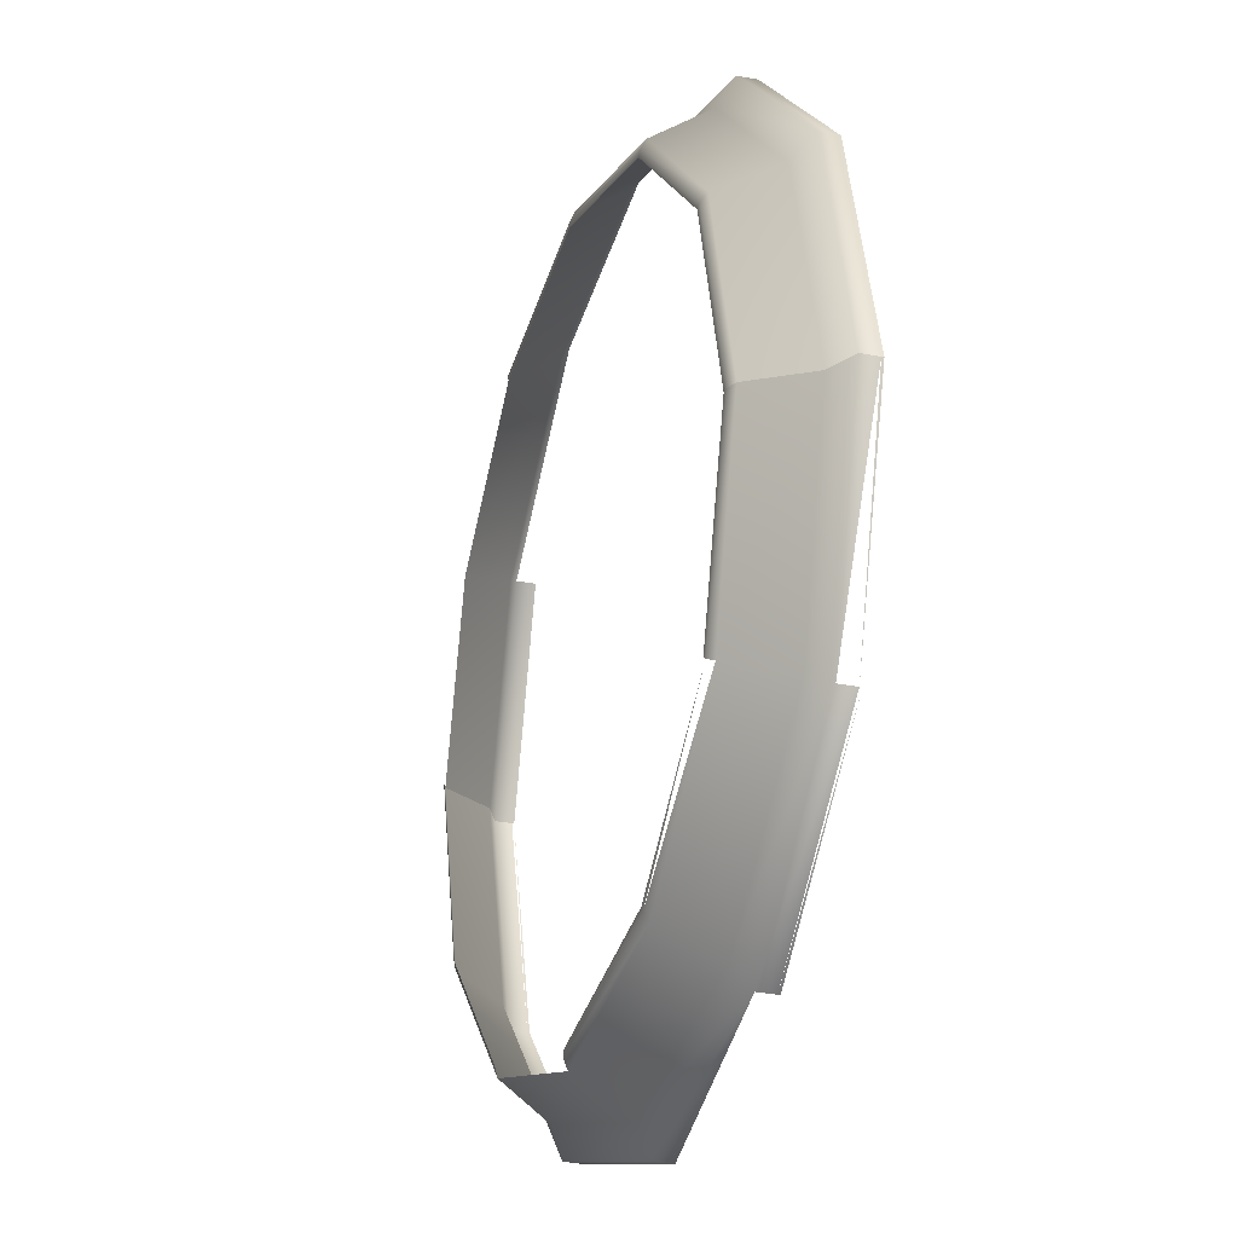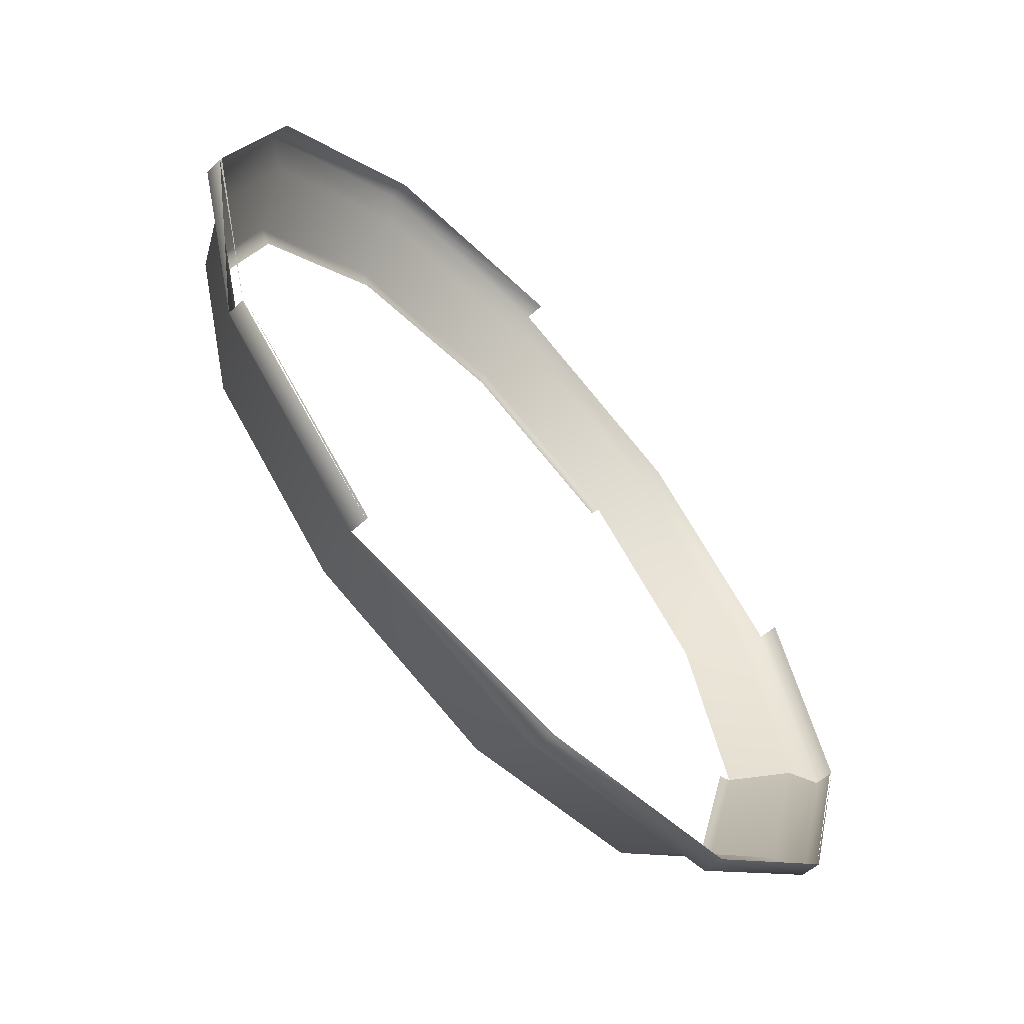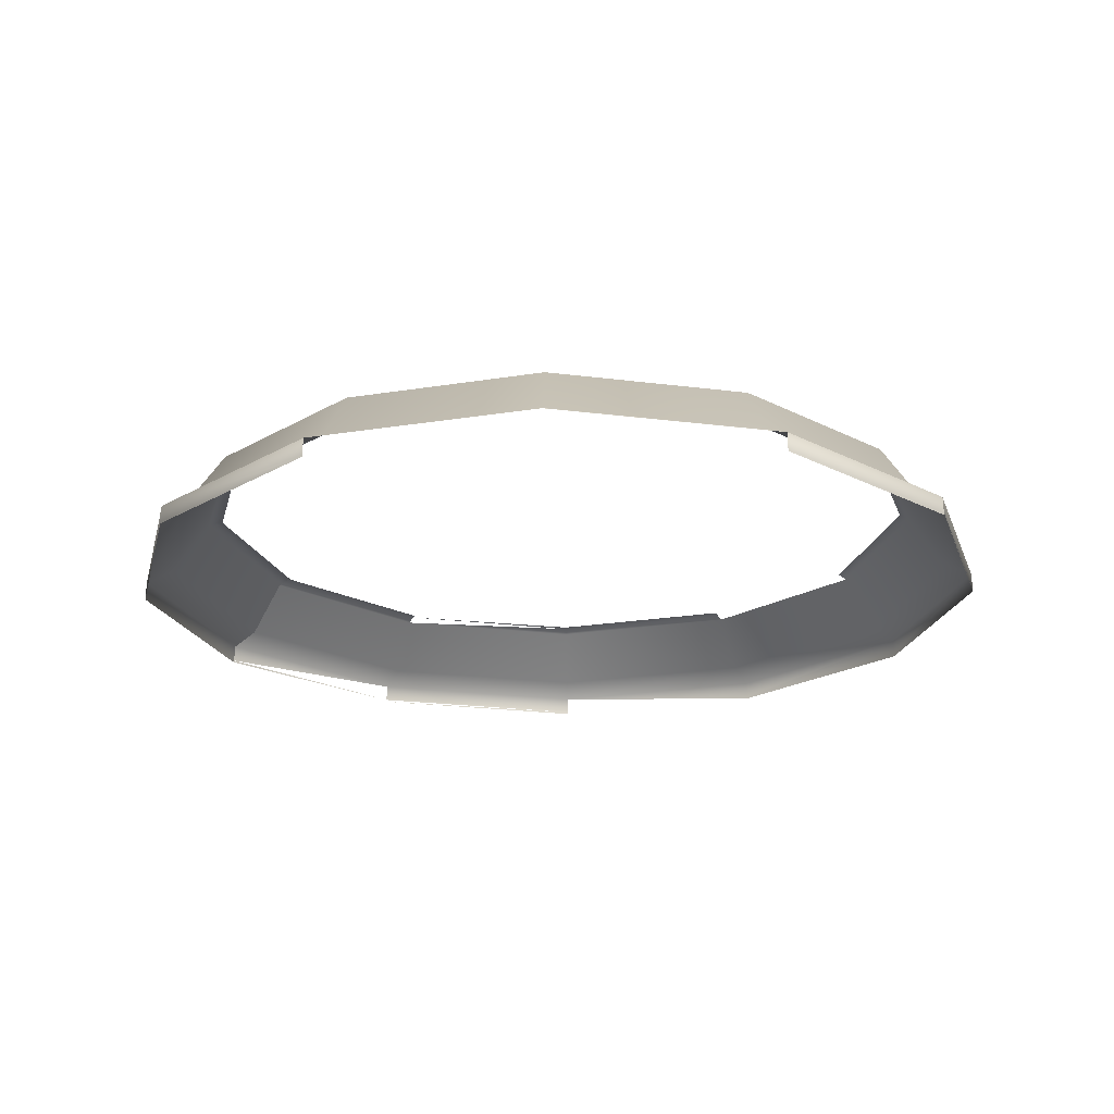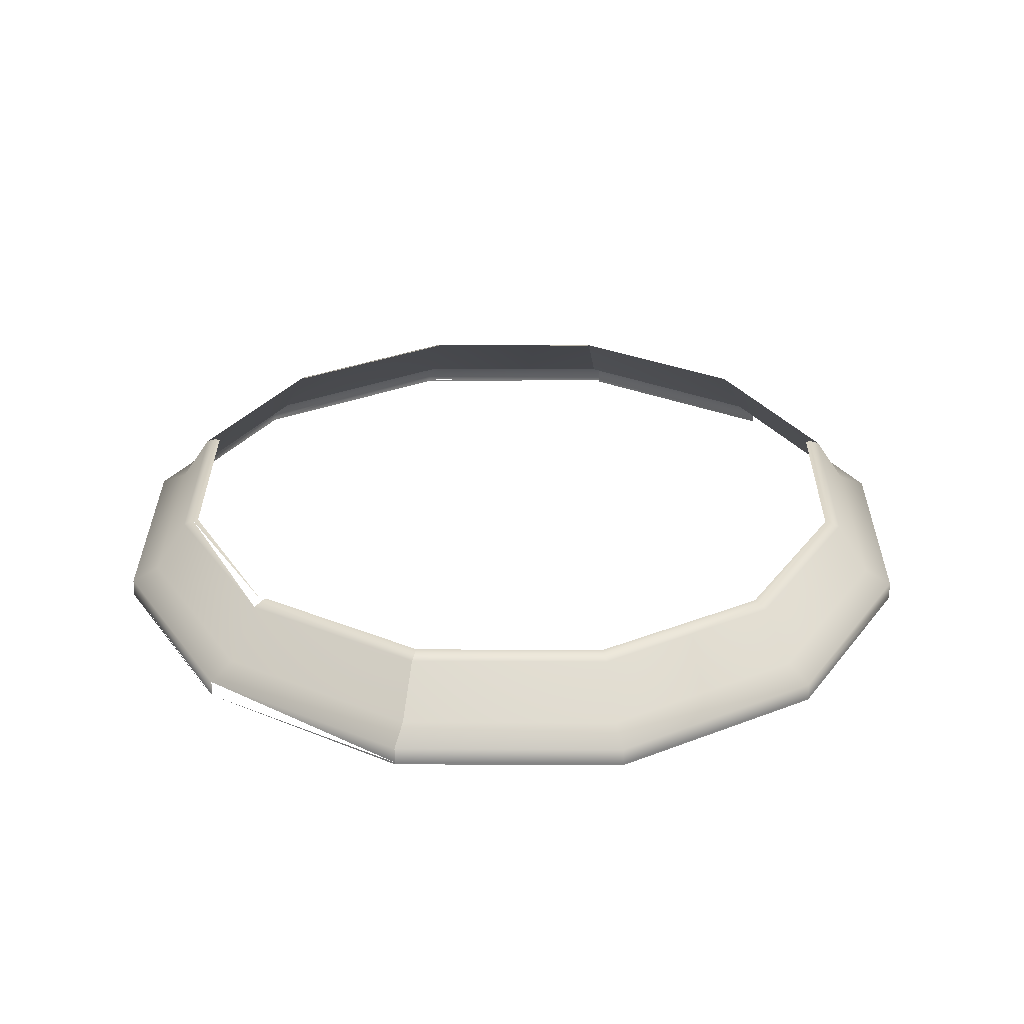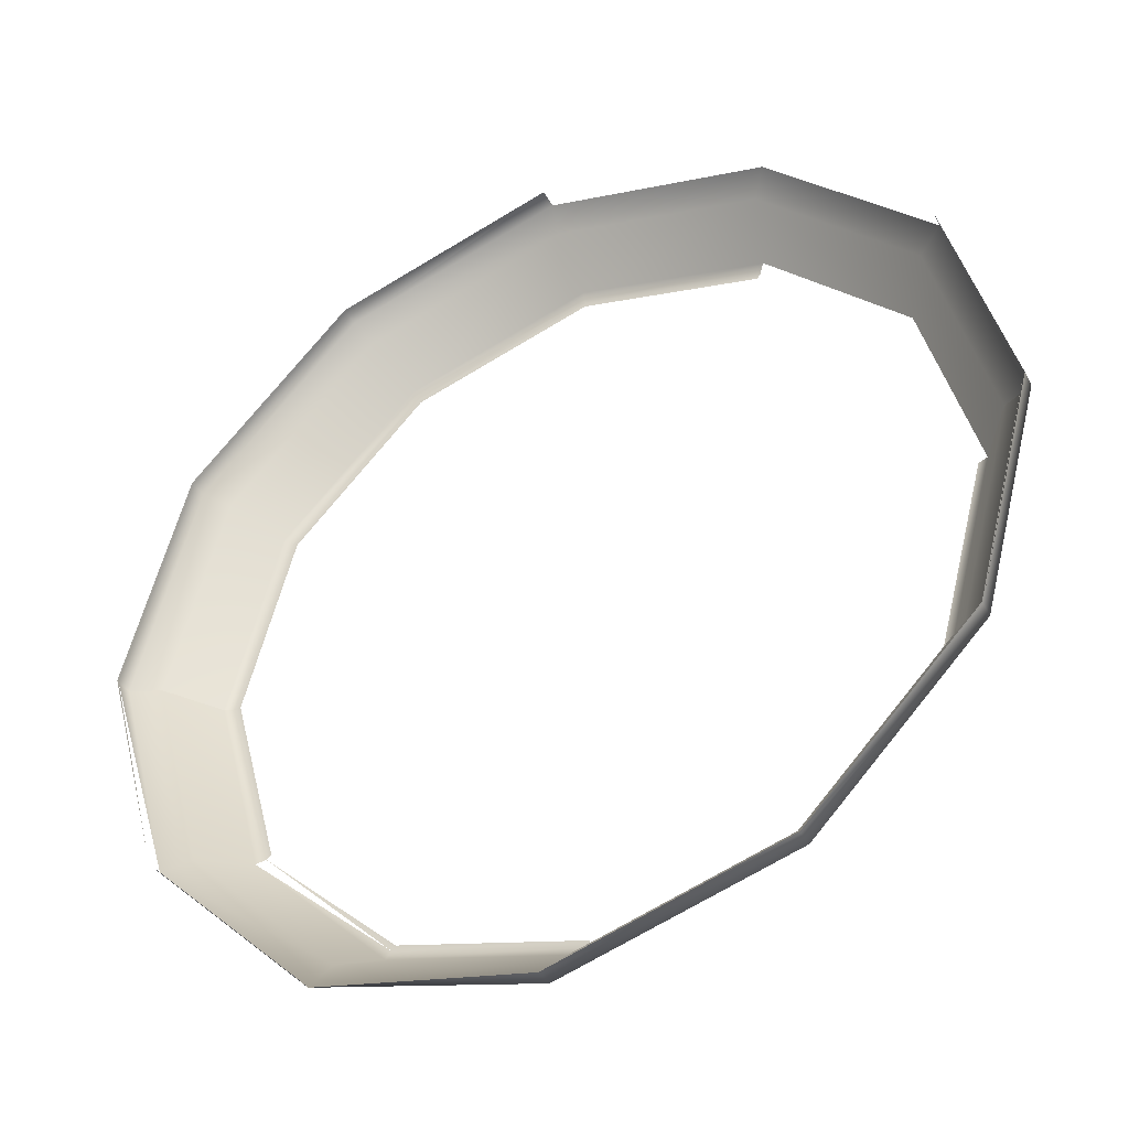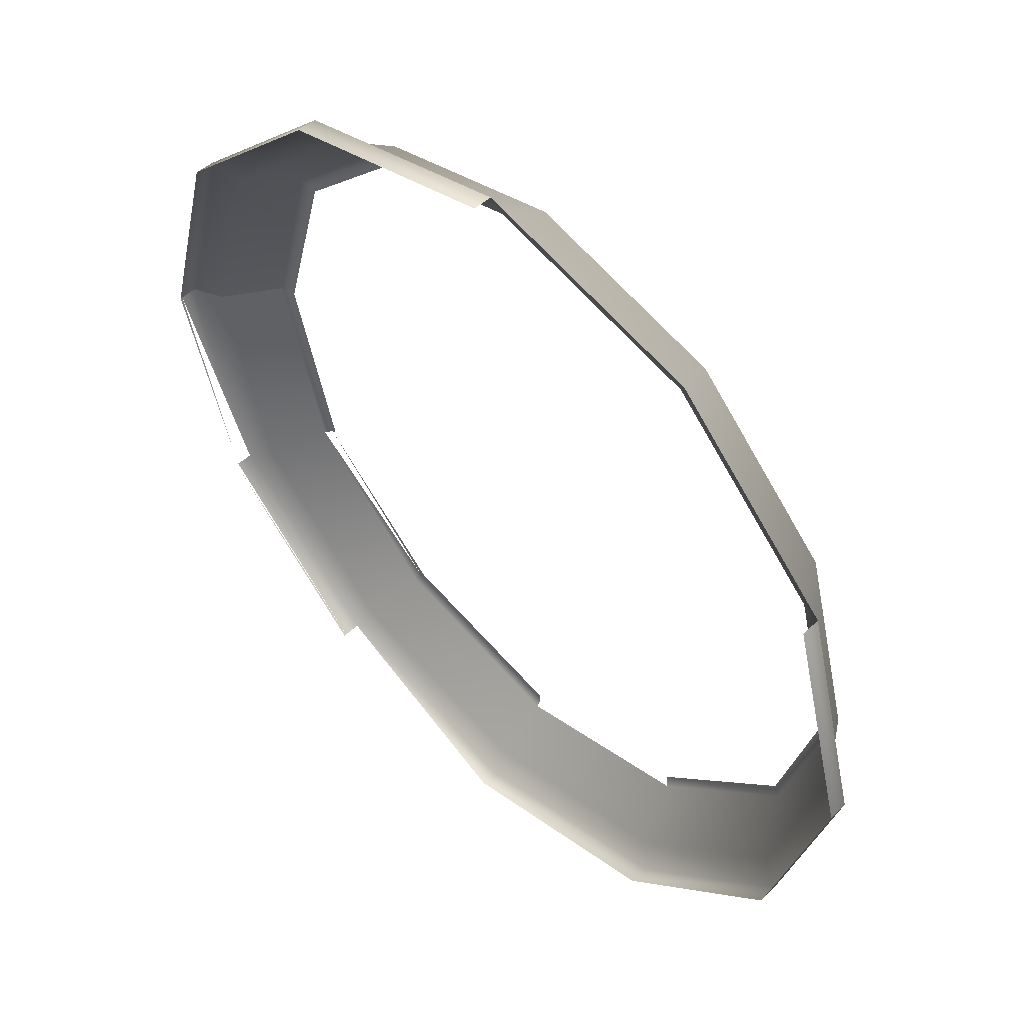
<metadata>
{"format":"obj","ext":"obj","renderer":"f3d","projection":"perspective","resolution":1024,"background":"white","views":[{"elev":-26.0,"azim":-108.3,"up":"+Z"},{"elev":-62.5,"azim":-48.3,"up":"+Z"},{"elev":-20.6,"azim":31.7,"up":"+Y"},{"elev":30.3,"azim":-74.6,"up":"+Y"},{"elev":-40.5,"azim":27.4,"up":"+Z"},{"elev":51.8,"azim":45.0,"up":"+Z"}]}
</metadata>
<code>
v 0.4349 -0.2823 -0.2535
v 0.4979 -0.2823 -0.01847
v 0.4349 -0.2823 -0.001594
v 0.372 -0.2823 -0.2366
v 0.3259 -0.2823 -0.06457
v 0.372 -0.2823 -0.01847
v 0.3259 -0.2823 -0.1905
v 0.5458 -0.2823 -0.1915
v 0.499 -0.2823 -0.2384
v 0.563 -0.2823 -0.1275
v 0.499 -0.2823 -0.01667
v 0.309 -0.2823 -0.1275
v 0.4349 -0.2823 -0.2556
v 0.3709 -0.2823 -0.2384
v 0.4349 -0.2823 0.000479
v 0.3241 -0.2823 -0.1915
v 0.3709 -0.2823 -0.01667
v 0.3069 -0.2823 -0.1275
v 0.3241 -0.2823 -0.06353
v 0.5487 -0.2837 -0.1932
v 0.5663 -0.2837 -0.1275
v 0.5006 -0.2837 -0.2413
v 0.5487 -0.2837 -0.06184
v 0.5006 -0.2837 -0.01375
v 0.4349 -0.2837 -0.2589
v 0.3693 -0.2837 -0.2413
v 0.3212 -0.2837 -0.1932
v 0.3693 -0.2837 -0.01375
v 0.4349 -0.2837 0.003849
v 0.3036 -0.2837 -0.1275
v 0.3212 -0.2837 -0.06184
v 0.559 -0.3016 -0.1992
v 0.5782 -0.3016 -0.1275
v 0.5066 -0.3016 -0.2516
v 0.559 -0.3016 -0.05592
v 0.5066 -0.3016 -0.003491
v 0.4349 -0.3016 -0.2708
v 0.3633 -0.3016 -0.2516
v 0.2917 -0.3016 -0.1275
v 0.4349 -0.3016 0.0157
v 0.3109 -0.3016 -0.05592
v 0.5675 -0.3061 -0.204
v 0.588 -0.3061 -0.1275
v 0.5115 -0.3061 -0.26
v 0.3109 -0.3016 -0.1992
v 0.5675 -0.3061 -0.05103
v 0.3633 -0.3016 -0.003491
v 0.5115 -0.3061 0.004974
v 0.4349 -0.3061 -0.2805
v 0.3584 -0.3061 -0.26
v 0.3024 -0.3061 -0.204
v 0.2819 -0.3061 -0.1275
v 0.3024 -0.3061 -0.05103
v 0.3584 -0.3061 0.004974
v 0.4349 -0.3061 0.02547
v 0.5115 -0.3119 -0.2602
v 0.5881 -0.3119 -0.1275
v 0.5676 -0.3119 -0.05094
v 0.4349 -0.3119 -0.2807
v 0.4349 -0.3119 0.02565
v 0.5116 -0.3127 -0.2602
v 0.4349 -0.3127 -0.2807
v 0.5676 -0.3119 -0.2041
v 0.3023 -0.3119 -0.2041
v 0.2818 -0.3119 -0.1275
v 0.3023 -0.3119 -0.05094
v 0.4349 -0.3127 0.02567
v 0.5882 -0.3127 -0.1275
v 0.5676 -0.3127 -0.05093
v 0.3584 -0.3119 -0.2602
v 0.3584 -0.3119 0.005126
v 0.5676 -0.3127 -0.2041
v 0.3583 -0.3127 -0.2602
v 0.3583 -0.3127 0.005146
v 0.3023 -0.3127 -0.2041
v 0.2817 -0.3127 -0.1275
v 0.3023 -0.3127 -0.05093
f 11 2 3
f 3 2 11
f 1 14 4
f 4 14 1
f 11 3 15
f 15 3 11
f 6 17 3
f 3 17 6
f 18 5 12
f 12 5 18
f 5 19 6
f 6 19 5
f 7 18 12
f 12 18 7
f 20 9 8
f 8 9 20
f 21 8 10
f 10 8 21
f 14 1 13
f 13 1 14
f 4 14 16
f 16 14 4
f 3 17 15
f 15 17 3
f 15 24 11
f 11 24 15
f 7 16 18
f 18 16 7
f 6 19 17
f 17 19 6
f 5 18 19
f 19 18 5
f 9 20 22
f 22 20 9
f 8 21 20
f 20 21 8
f 13 26 14
f 14 26 13
f 28 15 17
f 17 15 28
f 24 15 29
f 29 15 24
f 16 30 18
f 18 30 16
f 31 17 19
f 19 17 31
f 18 31 19
f 19 31 18
f 32 22 20
f 20 22 32
f 33 20 21
f 21 20 33
f 34 25 22
f 22 25 34
f 26 13 25
f 25 13 26
f 27 14 26
f 26 14 27
f 30 16 27
f 27 16 30
f 35 21 23
f 23 21 35
f 36 23 24
f 24 23 36
f 15 28 29
f 29 28 15
f 17 31 28
f 28 31 17
f 29 36 24
f 24 36 29
f 31 18 30
f 30 18 31
f 22 32 34
f 34 32 22
f 20 33 32
f 32 33 20
f 21 35 33
f 33 35 21
f 25 34 37
f 37 34 25
f 37 26 25
f 25 26 37
f 38 27 26
f 26 27 38
f 27 39 30
f 30 39 27
f 23 36 35
f 35 36 23
f 28 40 29
f 29 40 28
f 41 28 31
f 31 28 41
f 36 29 40
f 40 29 36
f 30 41 31
f 31 41 30
f 42 34 32
f 32 34 42
f 43 32 33
f 33 32 43
f 35 43 33
f 33 43 35
f 44 37 34
f 34 37 44
f 26 37 38
f 38 37 26
f 27 38 45
f 45 38 27
f 39 27 45
f 45 27 39
f 41 30 39
f 39 30 41
f 36 46 35
f 35 46 36
f 40 28 47
f 47 28 40
f 28 41 47
f 47 41 28
f 40 48 36
f 36 48 40
f 34 42 44
f 44 42 34
f 32 43 42
f 42 43 32
f 43 35 46
f 46 35 43
f 37 44 49
f 49 44 37
f 37 50 38
f 38 50 37
f 38 51 45
f 45 51 38
f 45 52 39
f 39 52 45
f 39 53 41
f 41 53 39
f 46 36 48
f 48 36 46
f 54 40 47
f 47 40 54
f 53 47 41
f 41 47 53
f 48 40 55
f 55 40 48
f 42 56 44
f 44 56 42
f 57 42 43
f 43 42 57
f 58 43 46
f 46 43 58
f 44 59 49
f 49 59 44
f 50 37 49
f 49 37 50
f 51 38 50
f 50 38 51
f 52 45 51
f 51 45 52
f 53 39 52
f 52 39 53
f 40 54 55
f 55 54 40
f 47 53 54
f 54 53 47
f 56 42 61
f 61 42 56
f 62 44 56
f 56 44 62
f 57 63 42
f 42 63 57
f 58 57 43
f 43 57 58
f 59 44 62
f 62 44 59
f 59 50 49
f 49 50 59
f 50 64 51
f 51 64 50
f 51 65 52
f 52 65 51
f 52 66 53
f 53 66 52
f 54 60 55
f 55 60 54
f 66 54 53
f 53 54 66
f 61 42 63
f 63 42 61
f 62 56 61
f 61 56 62
f 69 57 58
f 58 57 69
f 62 50 59
f 59 50 62
f 70 64 50
f 50 64 70
f 65 66 52
f 52 66 65
f 54 67 60
f 60 67 54
f 66 71 54
f 54 71 66
f 61 63 72
f 72 63 61
f 63 68 72
f 72 68 63
f 57 69 68
f 68 69 57
f 64 76 65
f 65 76 64
f 65 77 66
f 66 77 65
f 71 67 54
f 54 67 71
f 77 71 66
f 66 71 77
f 75 70 73
f 73 70 75
f 77 65 76
f 76 65 77
f 67 71 74
f 74 71 67
f 71 77 74
f 74 77 71

</code>
